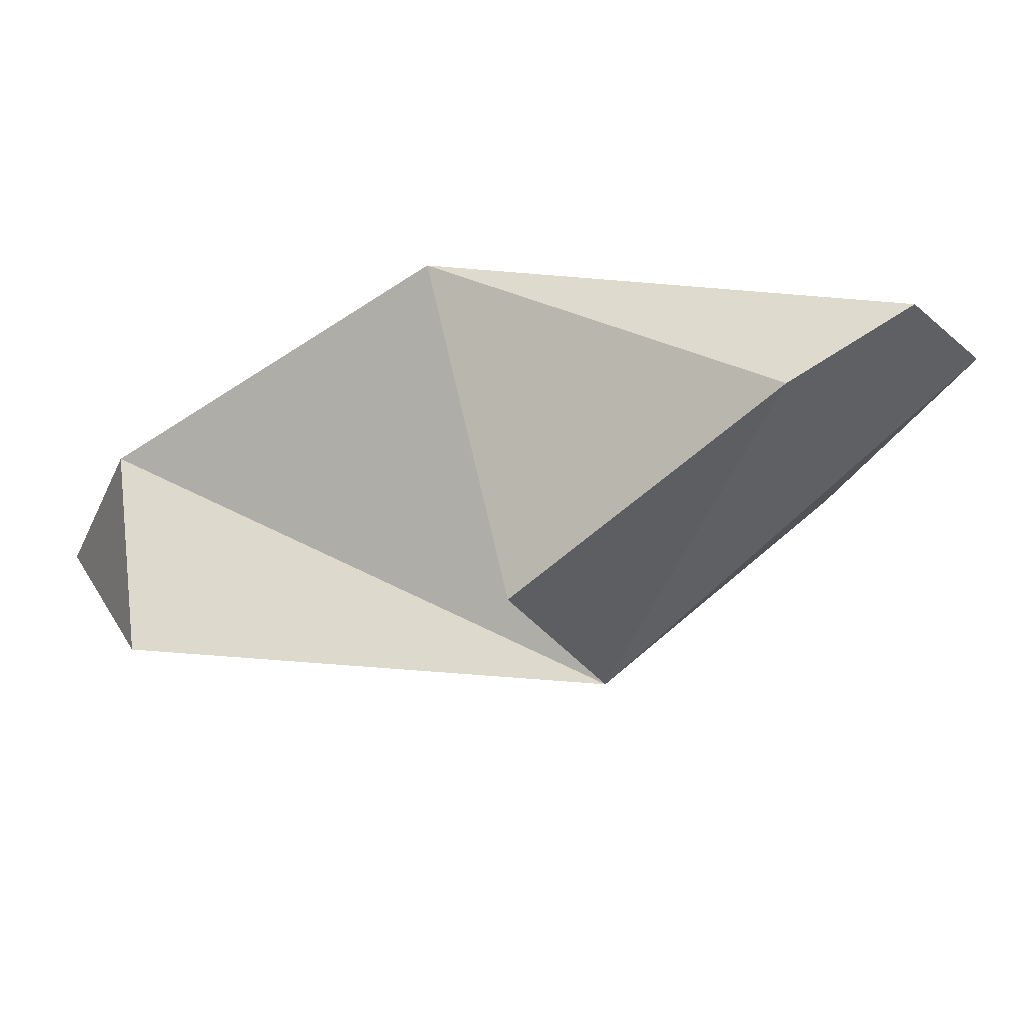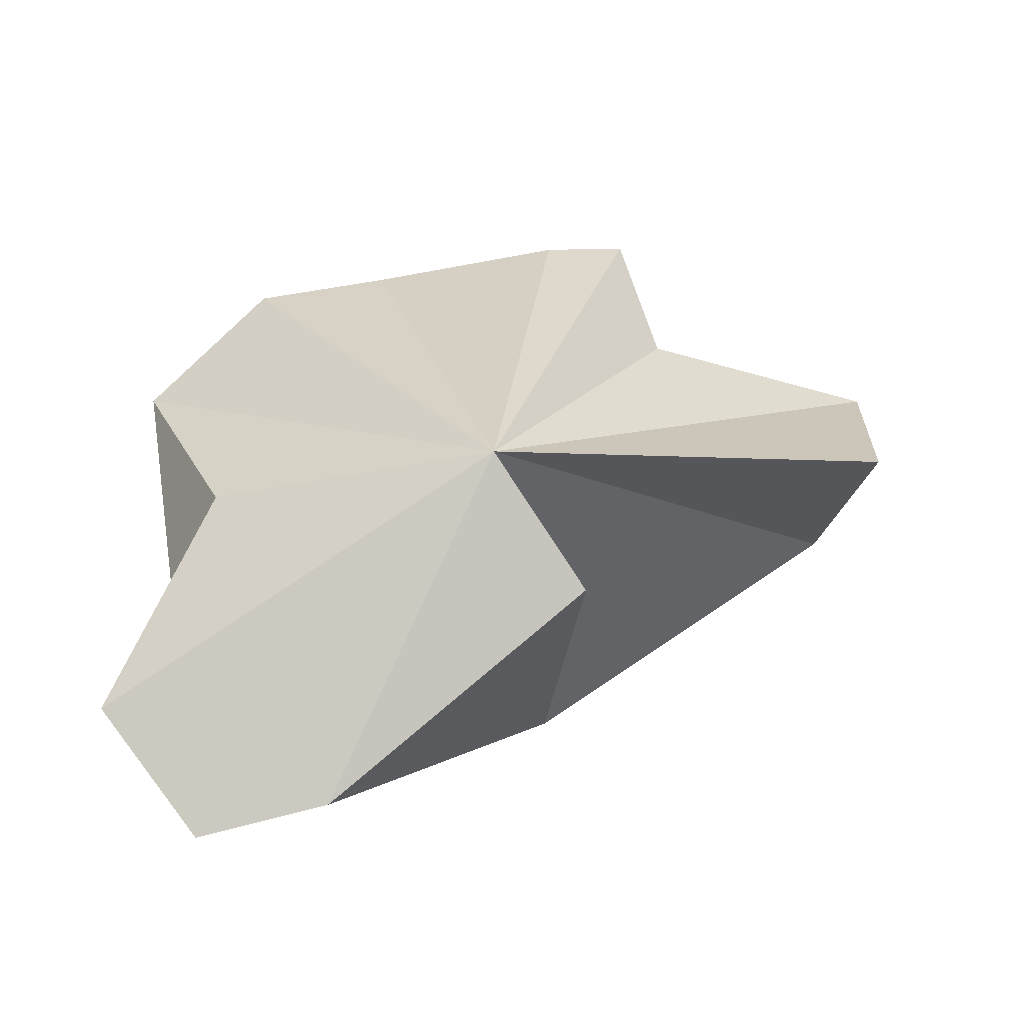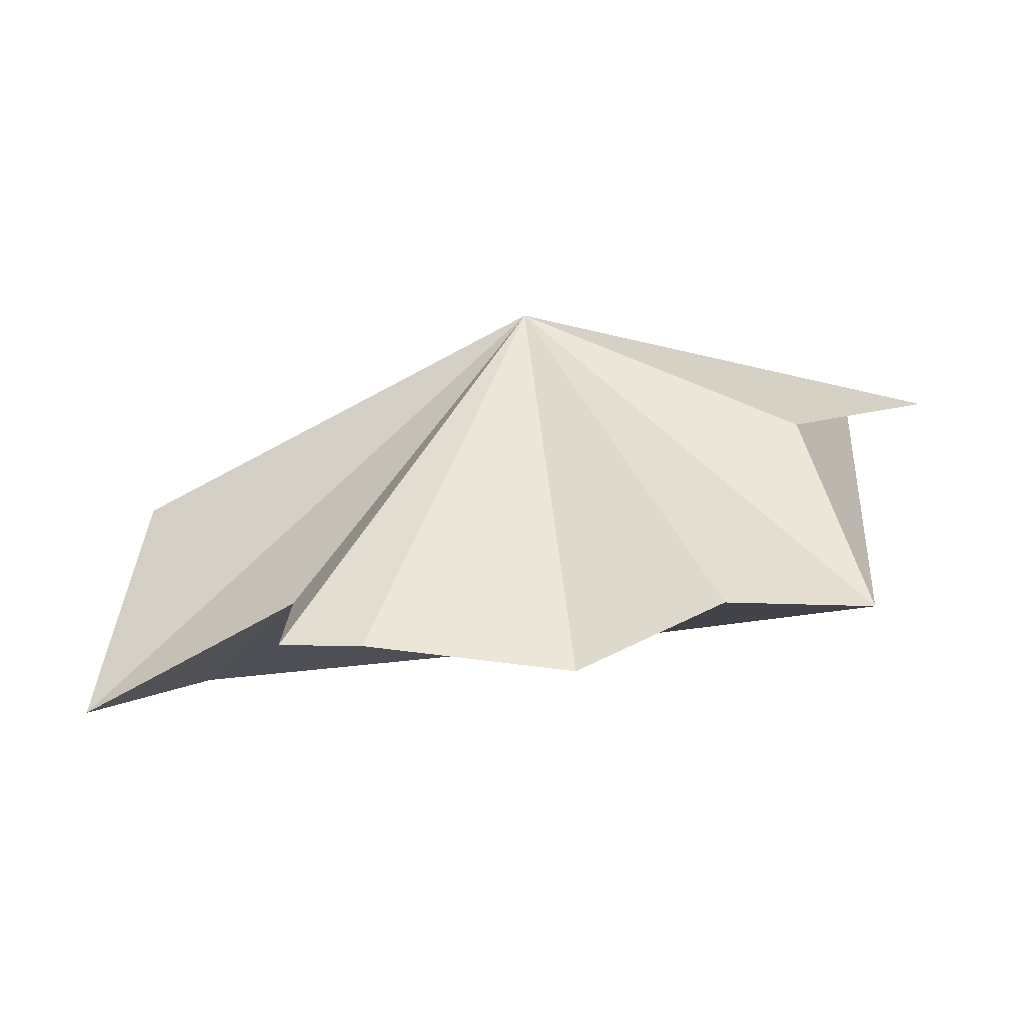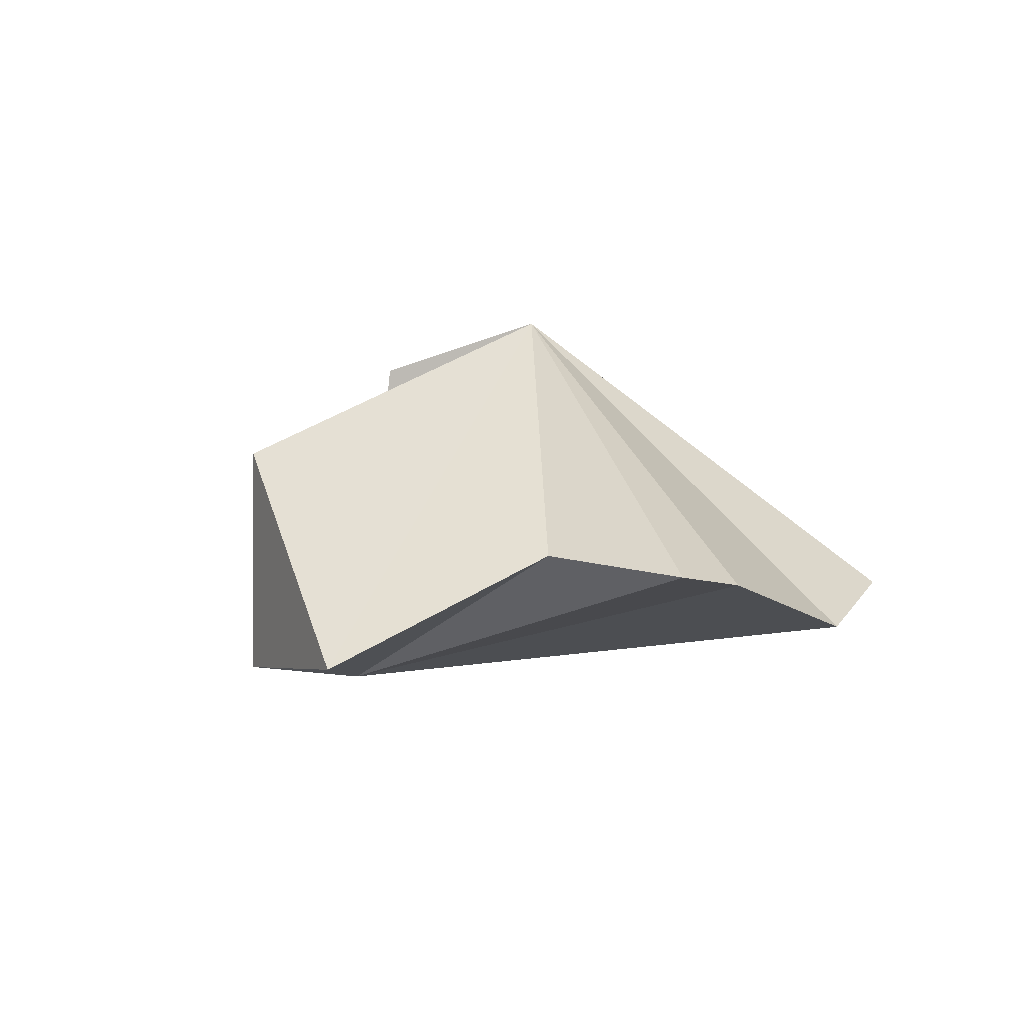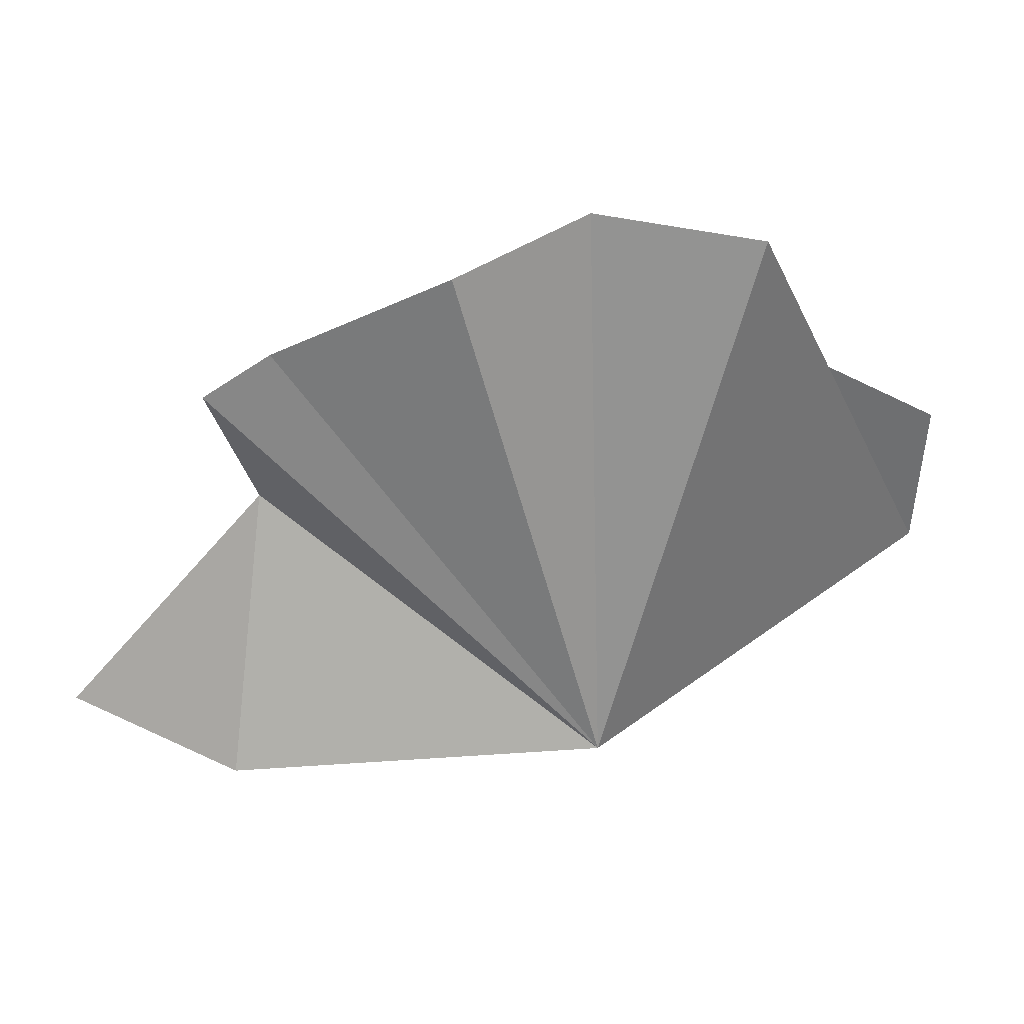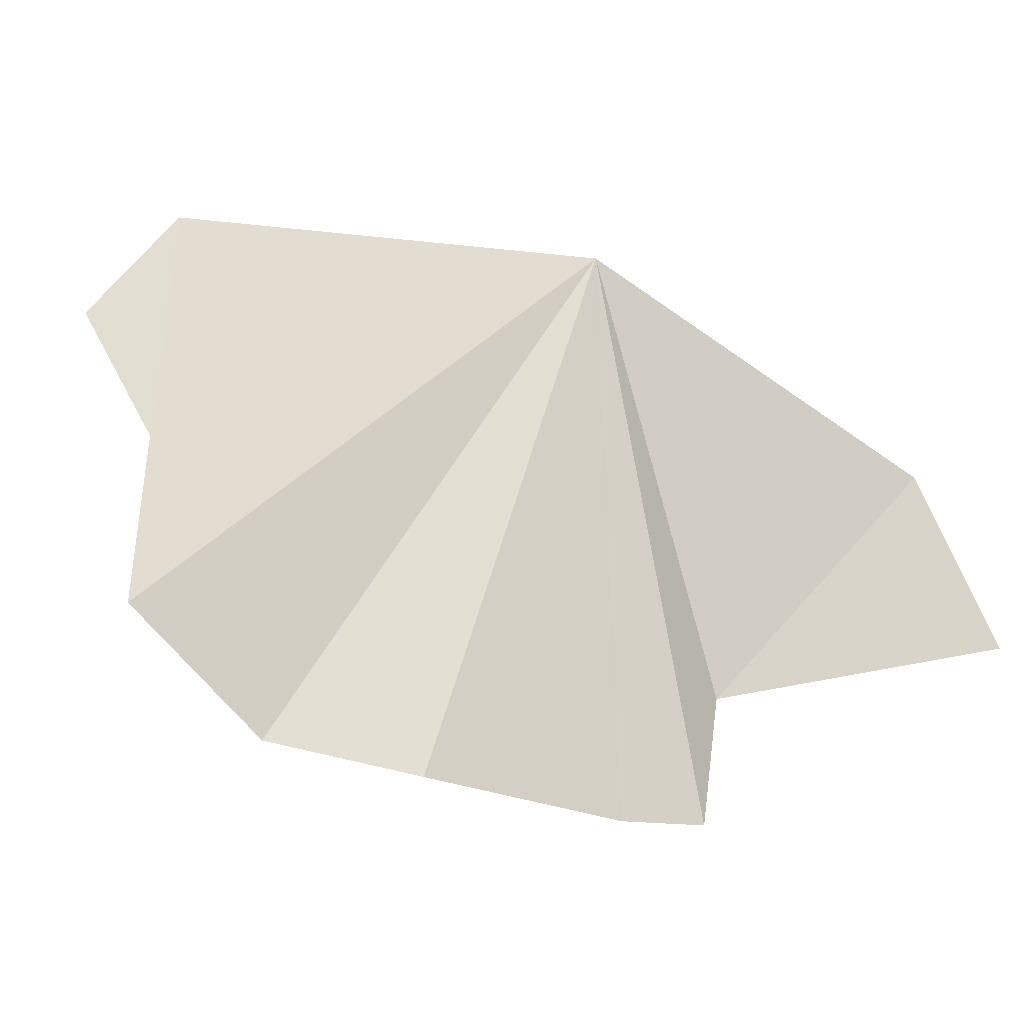
<metadata>
{"format":"obj","ext":"obj","renderer":"f3d","projection":"perspective","resolution":1024,"background":"white","views":[{"elev":56.6,"azim":159.3,"up":"+Z"},{"elev":77.0,"azim":-3.4,"up":"+Y"},{"elev":1.5,"azim":-166.8,"up":"+Y"},{"elev":-9.7,"azim":131.2,"up":"+Y"},{"elev":-57.8,"azim":-147.8,"up":"+Y"},{"elev":-21.4,"azim":-20.8,"up":"+Z"}]}
</metadata>
<code>
v -0.647 -0.9849 2.421
v -0.7129 -0.9918 2.427
v -0.6737 -0.8766 2.529
v -0.7129 -0.9918 2.427
v -0.7567 -0.9709 2.44
v -0.6737 -0.8766 2.529
v -0.7567 -0.9709 2.44
v -0.7998 -0.974 2.477
v -0.6737 -0.8766 2.529
v -0.7998 -0.974 2.477
v -0.7697 -0.9155 2.53
v -0.6737 -0.8766 2.529
v -0.7697 -0.9155 2.53
v -0.8084 -0.9068 2.602
v -0.6737 -0.8766 2.529
v -0.8084 -0.9068 2.602
v -0.7777 -0.9035 2.646
v -0.6737 -0.8766 2.529
v -0.7777 -0.9035 2.646
v -0.7336 -0.8953 2.639
v -0.6737 -0.8766 2.529
v -0.7336 -0.8953 2.639
v -0.6461 -0.892 2.574
v -0.6737 -0.8766 2.529
v -0.6461 -0.892 2.574
v -0.6599 -1.002 2.603
v -0.6737 -0.8766 2.529
v -0.5277 -1.016 2.481
v -0.6088 -0.9755 2.467
v -0.6737 -0.8766 2.529
v -0.6088 -0.9755 2.467
v -0.6194 -0.9853 2.422
v -0.6737 -0.8766 2.529
v -0.6194 -0.9853 2.422
v -0.647 -0.9849 2.421
v -0.6737 -0.8766 2.529
v -0.6599 -1.002 2.603
v -0.7567 -0.9709 2.44
v -0.7129 -0.9918 2.427
v -0.6599 -1.002 2.603
v -0.6461 -0.892 2.574
v -0.7336 -0.8953 2.639
v -0.6599 -1.002 2.603
v -0.7336 -0.8953 2.639
v -0.7777 -0.9035 2.646
v -0.6194 -0.9853 2.422
v -0.6088 -0.9755 2.467
v -0.6599 -1.002 2.603
v -0.647 -0.9849 2.421
v -0.6194 -0.9853 2.422
v -0.6599 -1.002 2.603
v -0.7129 -0.9918 2.427
v -0.647 -0.9849 2.421
v -0.6599 -1.002 2.603
v -0.7777 -0.9035 2.646
v -0.8084 -0.9068 2.602
v -0.7697 -0.9155 2.53
v -0.7777 -0.9035 2.646
v -0.7697 -0.9155 2.53
v -0.7998 -0.974 2.477
v -0.6599 -1.002 2.603
v -0.7777 -0.9035 2.646
v -0.7998 -0.974 2.477
v -0.6599 -1.002 2.603
v -0.7998 -0.974 2.477
v -0.7567 -0.9709 2.44
v -0.551 -1.01 2.539
v -0.6599 -1.002 2.603
v -0.6088 -0.9755 2.467
v -0.551 -1.01 2.539
v -0.6737 -0.8766 2.529
v -0.6599 -1.002 2.603
v -0.551 -1.01 2.539
v -0.5277 -1.016 2.481
v -0.5352 -0.9464 2.523
v -0.6737 -0.8766 2.529
v -0.5352 -0.9464 2.523
v -0.5277 -1.016 2.481
v -0.551 -1.01 2.539
v -0.5352 -0.9464 2.523
v -0.6737 -0.8766 2.529
v -0.6088 -0.9755 2.467
v -0.5277 -1.016 2.481
v -0.551 -1.01 2.539
f 1 2 3
f 4 5 6
f 7 8 9
f 10 11 12
f 13 14 15
f 16 17 18
f 19 20 21
f 22 23 24
f 25 26 27
f 28 29 30
f 31 32 33
f 34 35 36
f 37 38 39
f 40 41 42
f 43 44 45
f 46 47 48
f 49 50 51
f 52 53 54
f 55 56 57
f 58 59 60
f 61 62 63
f 64 65 66
f 67 68 69
f 70 71 72
f 73 74 75
f 76 77 78
f 79 80 81
f 82 83 84

</code>
